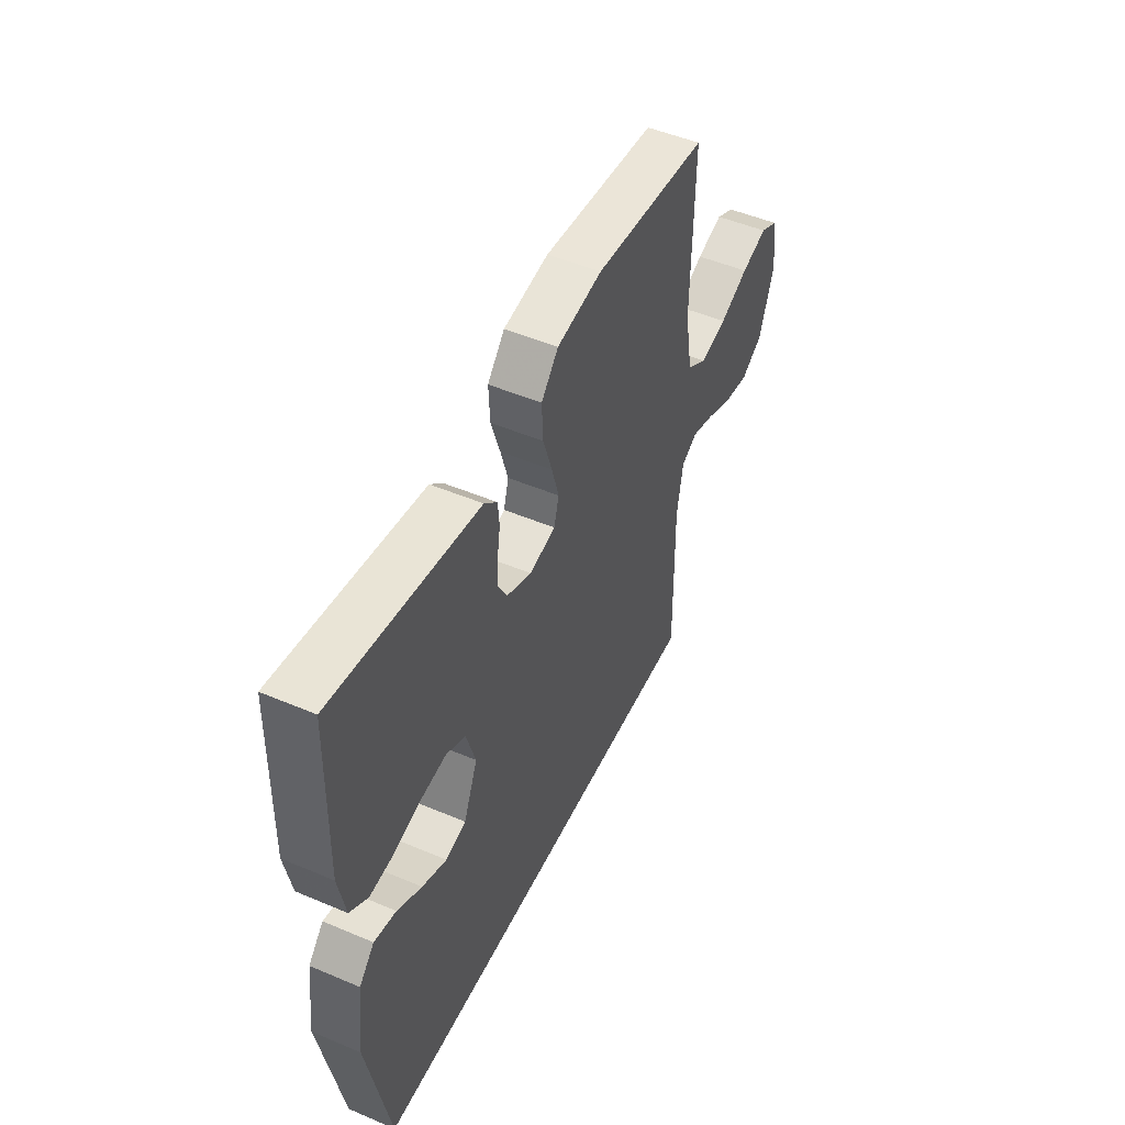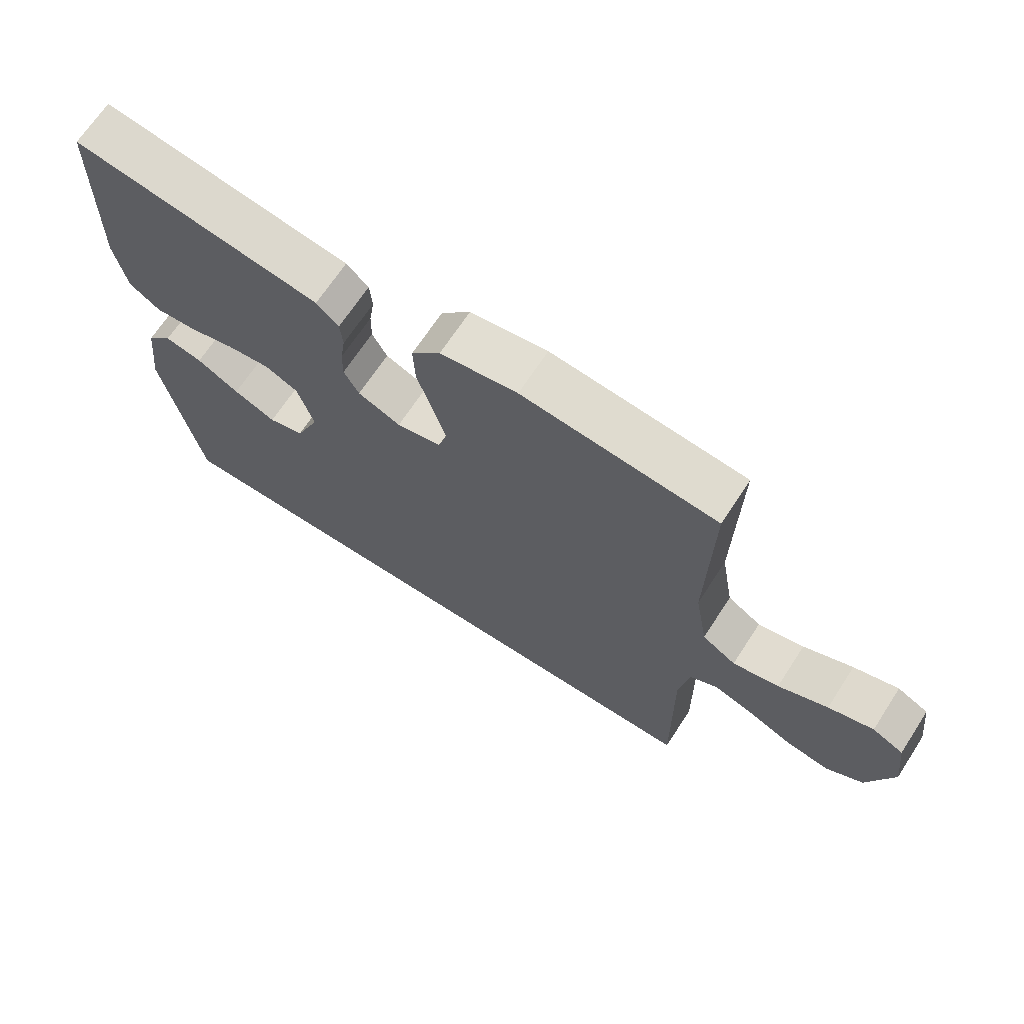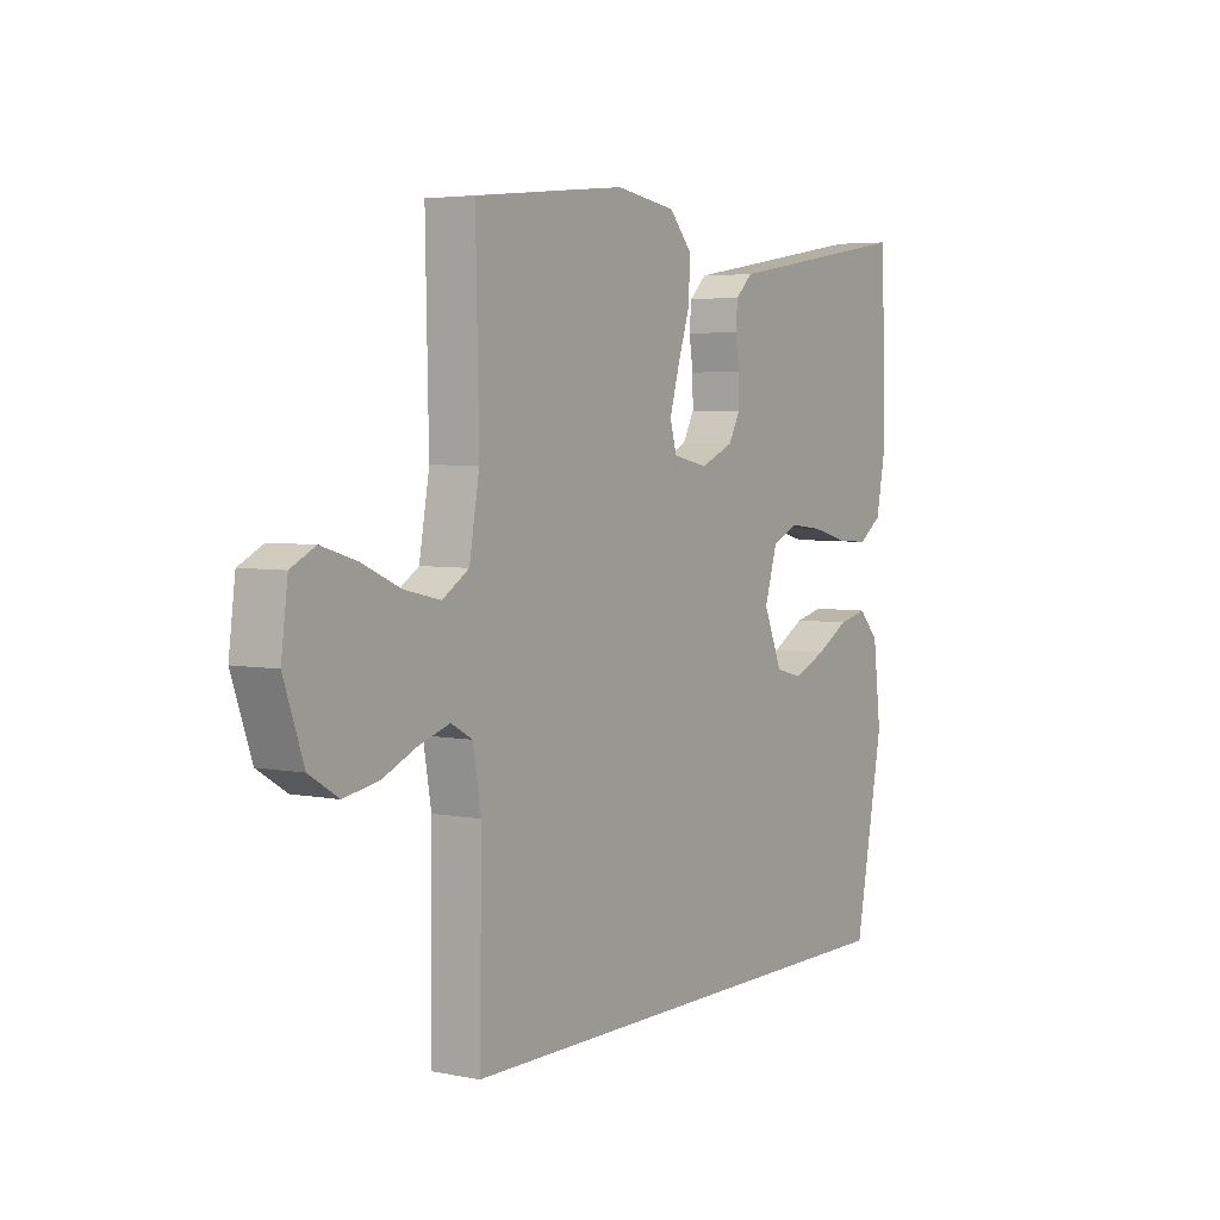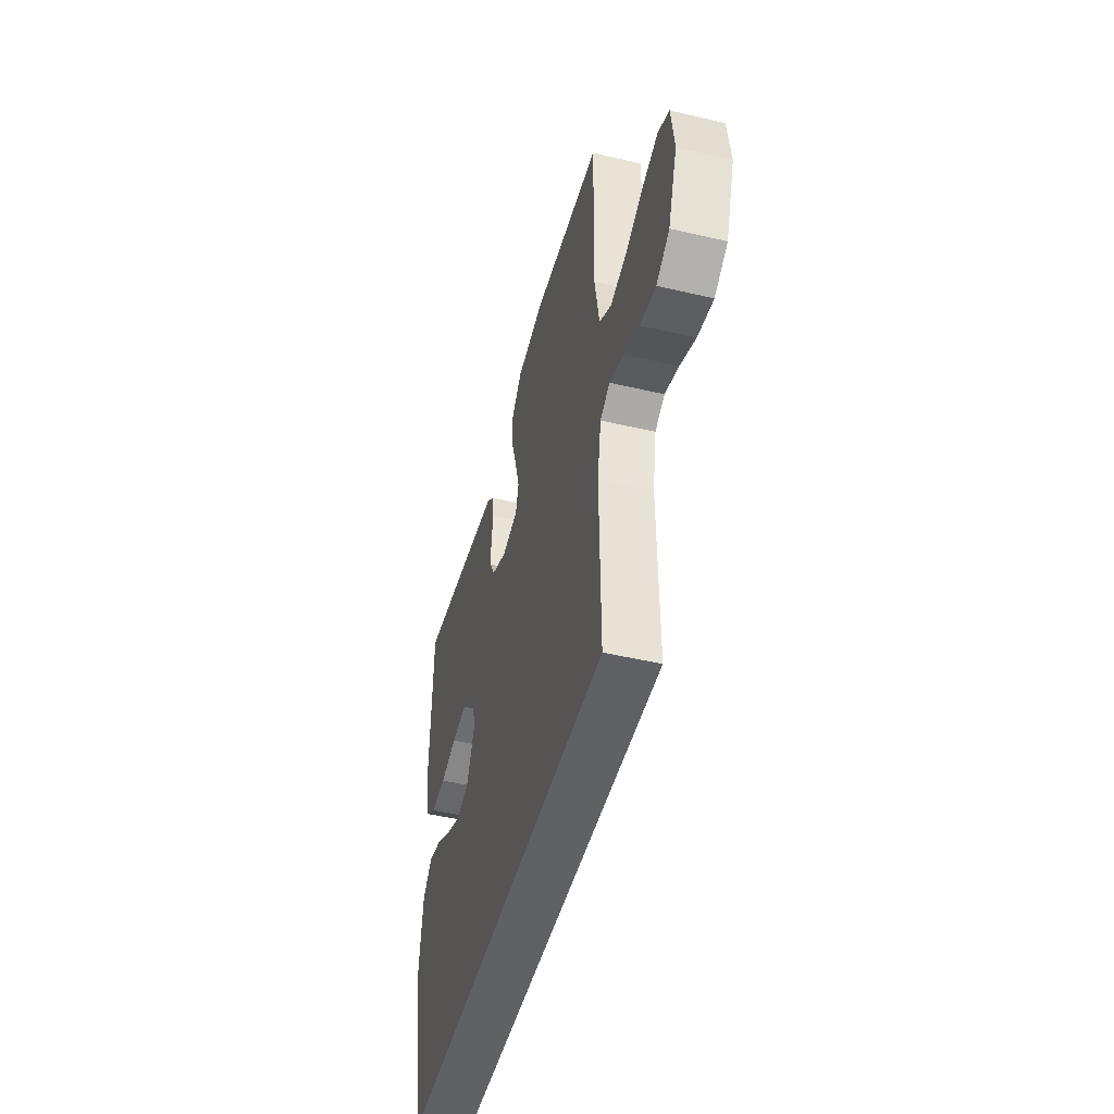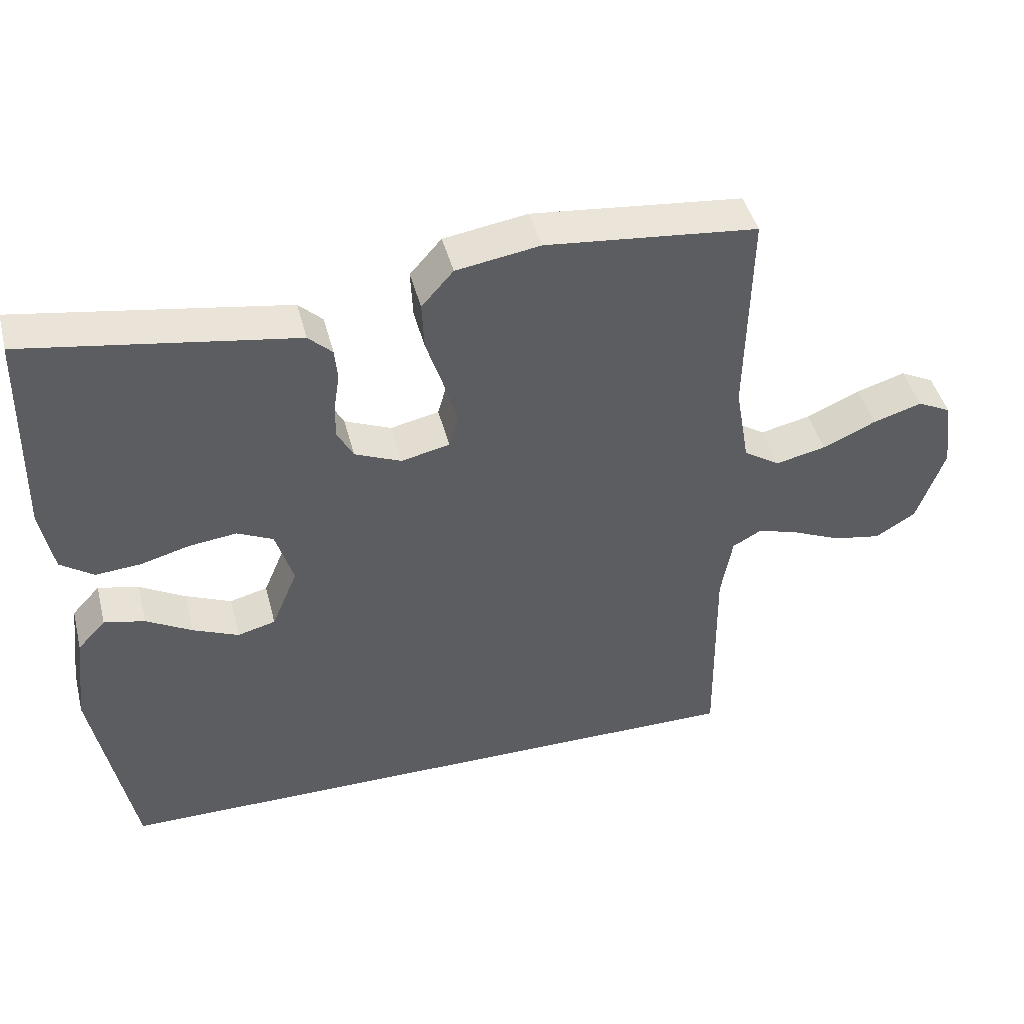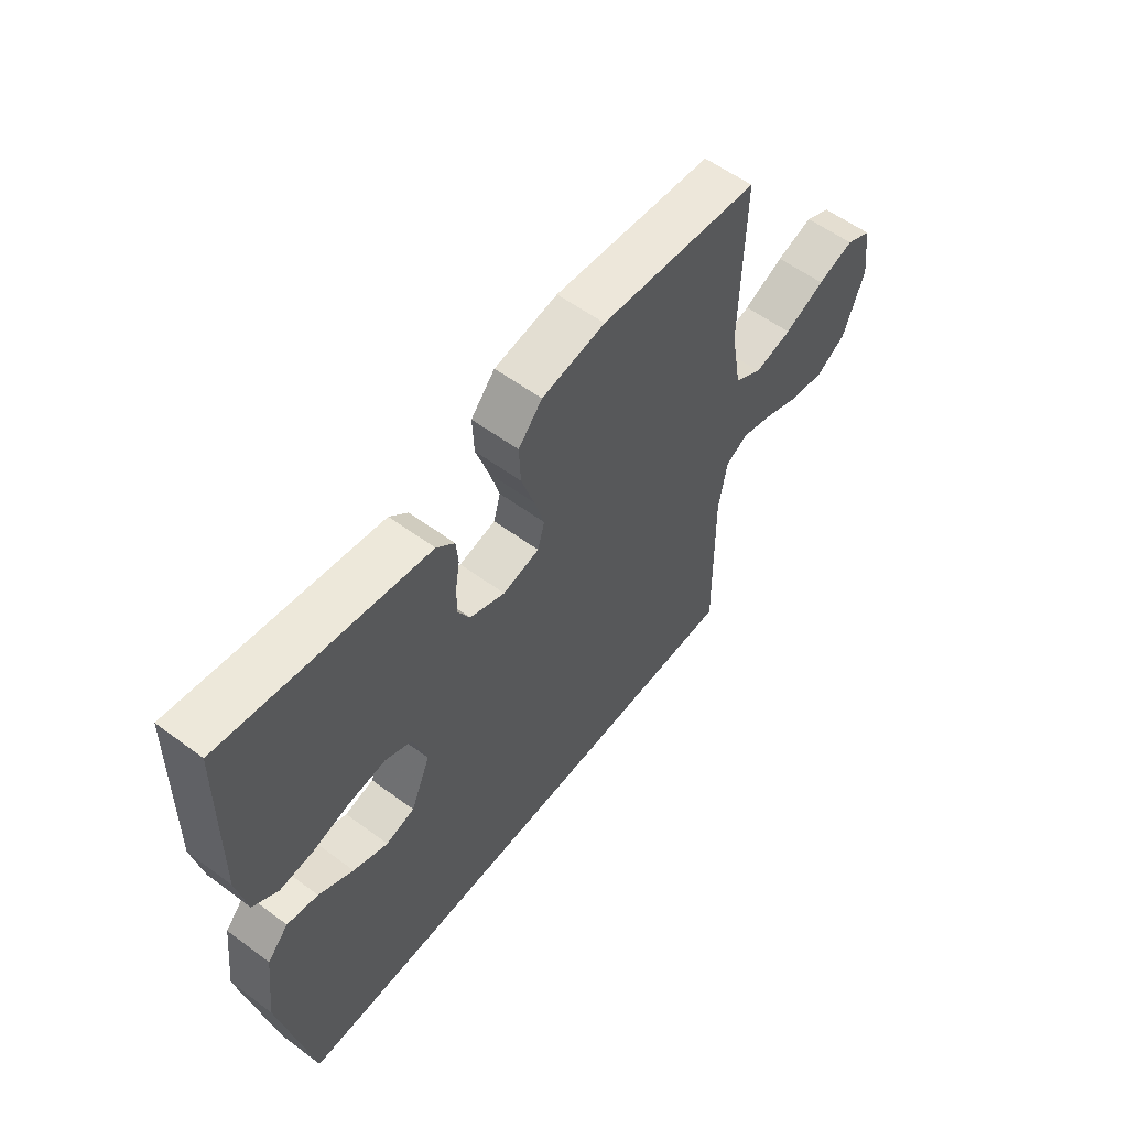
<metadata>
{"format":"obj","ext":"obj","renderer":"f3d","projection":"perspective","resolution":1024,"background":"white","views":[{"elev":49.5,"azim":-64.9,"up":"+Z"},{"elev":68.1,"azim":33.1,"up":"+Z"},{"elev":4.4,"azim":122.7,"up":"+Z"},{"elev":-47.6,"azim":75.2,"up":"+Z"},{"elev":44.7,"azim":-14.3,"up":"+Z"},{"elev":57.5,"azim":-52.5,"up":"+Z"}]}
</metadata>
<code>
v 0.497 0.07 -0.5
v -0.442 0.07 -0.5
v -0.499 0.07 -0.2
v -0.483 0.07 -0.067
v -0.443 0.07 -0.024
v -0.385 0.07 -0.037
v -0.32 0.07 -0.074
v -0.255 0.07 -0.102
v -0.201 0.07 -0.088
v -0.164 0.07 0
v -0.189 0.07 0.082
v -0.24 0.07 0.106
v -0.307 0.07 0.098
v -0.378 0.07 0.079
v -0.442 0.07 0.074
v -0.489 0.07 0.107
v -0.507 0.07 0.2
v -0.5 0.07 0.5
v -0.2 0.07 0.452
v -0.118 0.07 0.439
v -0.084 0.07 0.407
v -0.08 0.07 0.362
v -0.088 0.07 0.311
v -0.089 0.07 0.261
v -0.066 0.07 0.218
v 0 0.07 0.19
v 0.069 0.07 0.205
v 0.082 0.07 0.252
v 0.063 0.07 0.318
v 0.039 0.07 0.392
v 0.036 0.07 0.46
v 0.081 0.07 0.511
v 0.2 0.07 0.53
v 0.5 0.07 0.5
v 0.494 0.07 0.2
v 0.514 0.07 0.086
v 0.566 0.07 0.053
v 0.637 0.07 0.069
v 0.713 0.07 0.103
v 0.782 0.07 0.124
v 0.83 0.07 0.1
v 0.843 0.07 0
v 0.804 0.07 -0.111
v 0.747 0.07 -0.146
v 0.679 0.07 -0.134
v 0.611 0.07 -0.104
v 0.551 0.07 -0.085
v 0.509 0.07 -0.108
v 0.493 0.07 -0.2
v 0.497 0 -0.5
v -0.442 0 -0.5
v -0.499 0 -0.2
v -0.483 0 -0.067
v -0.443 0 -0.024
v -0.385 0 -0.037
v -0.32 0 -0.074
v -0.255 0 -0.102
v -0.201 0 -0.088
v -0.164 0 0
v -0.189 0 0.082
v -0.24 0 0.106
v -0.307 0 0.098
v -0.378 0 0.079
v -0.442 0 0.074
v -0.489 0 0.107
v -0.507 0 0.2
v -0.5 0 0.5
v -0.2 0 0.452
v -0.118 0 0.439
v -0.084 0 0.407
v -0.08 0 0.362
v -0.088 0 0.311
v -0.089 0 0.261
v -0.066 0 0.218
v 0 0 0.19
v 0.069 0 0.205
v 0.082 0 0.252
v 0.063 0 0.318
v 0.039 0 0.392
v 0.036 0 0.46
v 0.081 0 0.511
v 0.2 0 0.53
v 0.5 0 0.5
v 0.494 0 0.2
v 0.514 0 0.086
v 0.566 0 0.053
v 0.637 0 0.069
v 0.713 0 0.103
v 0.782 0 0.124
v 0.83 0 0.1
v 0.843 0 0
v 0.804 0 -0.111
v 0.747 0 -0.146
v 0.679 0 -0.134
v 0.611 0 -0.104
v 0.551 0 -0.085
v 0.509 0 -0.108
v 0.493 0 -0.2
f 44 45 46
f 43 44 46
f 42 43 46
f 41 42 46
f 40 41 46
f 39 40 46
f 38 39 46
f 37 38 46 47
f 36 37 47 48
f 33 34 35
f 32 33 35
f 31 32 35
f 30 31 35
f 29 30 35
f 36 48 49
f 35 36 49
f 29 35 49
f 28 29 49
f 21 22 23
f 20 21 23
f 19 20 23
f 19 23 24
f 18 19 24
f 17 18 24
f 16 17 24
f 15 16 24
f 14 15 24
f 13 14 24
f 12 13 24 25
f 5 6 7
f 4 5 7
f 3 4 7
f 2 3 7
f 2 7 8
f 1 2 8 9
f 27 28 49 1
f 1 9 10
f 27 1 10
f 26 27 10
f 11 12 25 26
f 10 11 26
f 95 94 93
f 95 93 92
f 95 92 91
f 95 91 90
f 95 90 89
f 95 89 88
f 95 88 87
f 96 95 87 86
f 97 96 86 85
f 84 83 82
f 84 82 81
f 84 81 80
f 84 80 79
f 84 79 78
f 98 97 85
f 98 85 84
f 98 84 78
f 98 78 77
f 72 71 70
f 72 70 69
f 72 69 68
f 73 72 68
f 73 68 67
f 73 67 66
f 73 66 65
f 73 65 64
f 73 64 63
f 73 63 62
f 74 73 62 61
f 56 55 54
f 56 54 53
f 56 53 52
f 56 52 51
f 57 56 51
f 58 57 51 50
f 50 98 77 76
f 59 58 50
f 59 50 76
f 59 76 75
f 75 74 61 60
f 75 60 59
f 1 50 51 2
f 2 51 52 3
f 3 52 53 4
f 4 53 54 5
f 5 54 55 6
f 6 55 56 7
f 7 56 57 8
f 8 57 58 9
f 9 58 59 10
f 10 59 60 11
f 11 60 61 12
f 12 61 62 13
f 13 62 63 14
f 14 63 64 15
f 15 64 65 16
f 16 65 66 17
f 17 66 67 18
f 18 67 68 19
f 19 68 69 20
f 20 69 70 21
f 21 70 71 22
f 22 71 72 23
f 23 72 73 24
f 24 73 74 25
f 25 74 75 26
f 26 75 76 27
f 27 76 77 28
f 28 77 78 29
f 29 78 79 30
f 30 79 80 31
f 31 80 81 32
f 32 81 82 33
f 33 82 83 34
f 34 83 84 35
f 35 84 85 36
f 36 85 86 37
f 37 86 87 38
f 38 87 88 39
f 39 88 89 40
f 40 89 90 41
f 41 90 91 42
f 42 91 92 43
f 43 92 93 44
f 44 93 94 45
f 45 94 95 46
f 46 95 96 47
f 47 96 97 48
f 48 97 98 49
f 49 98 50 1

</code>
